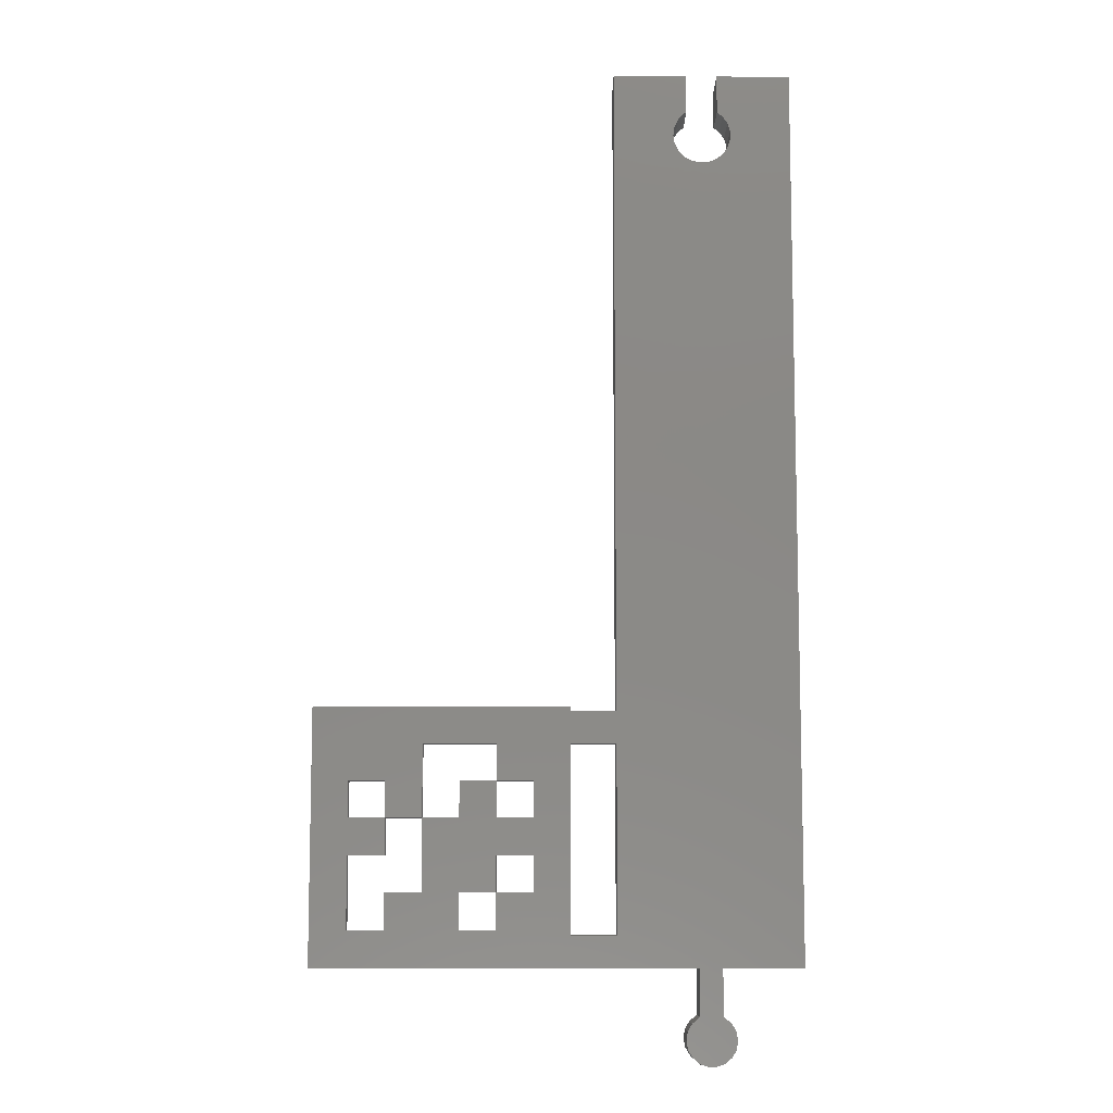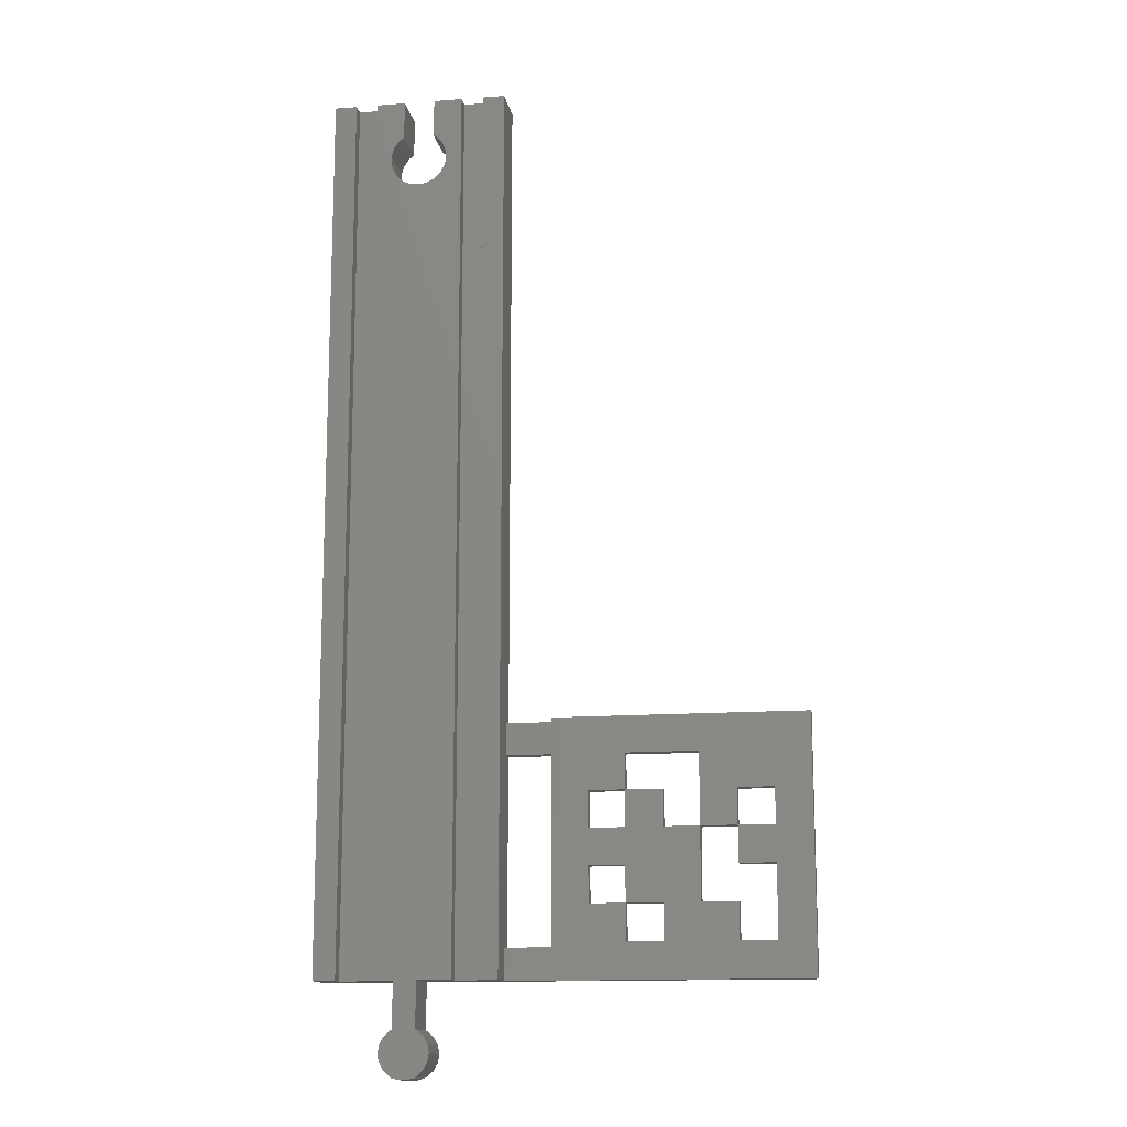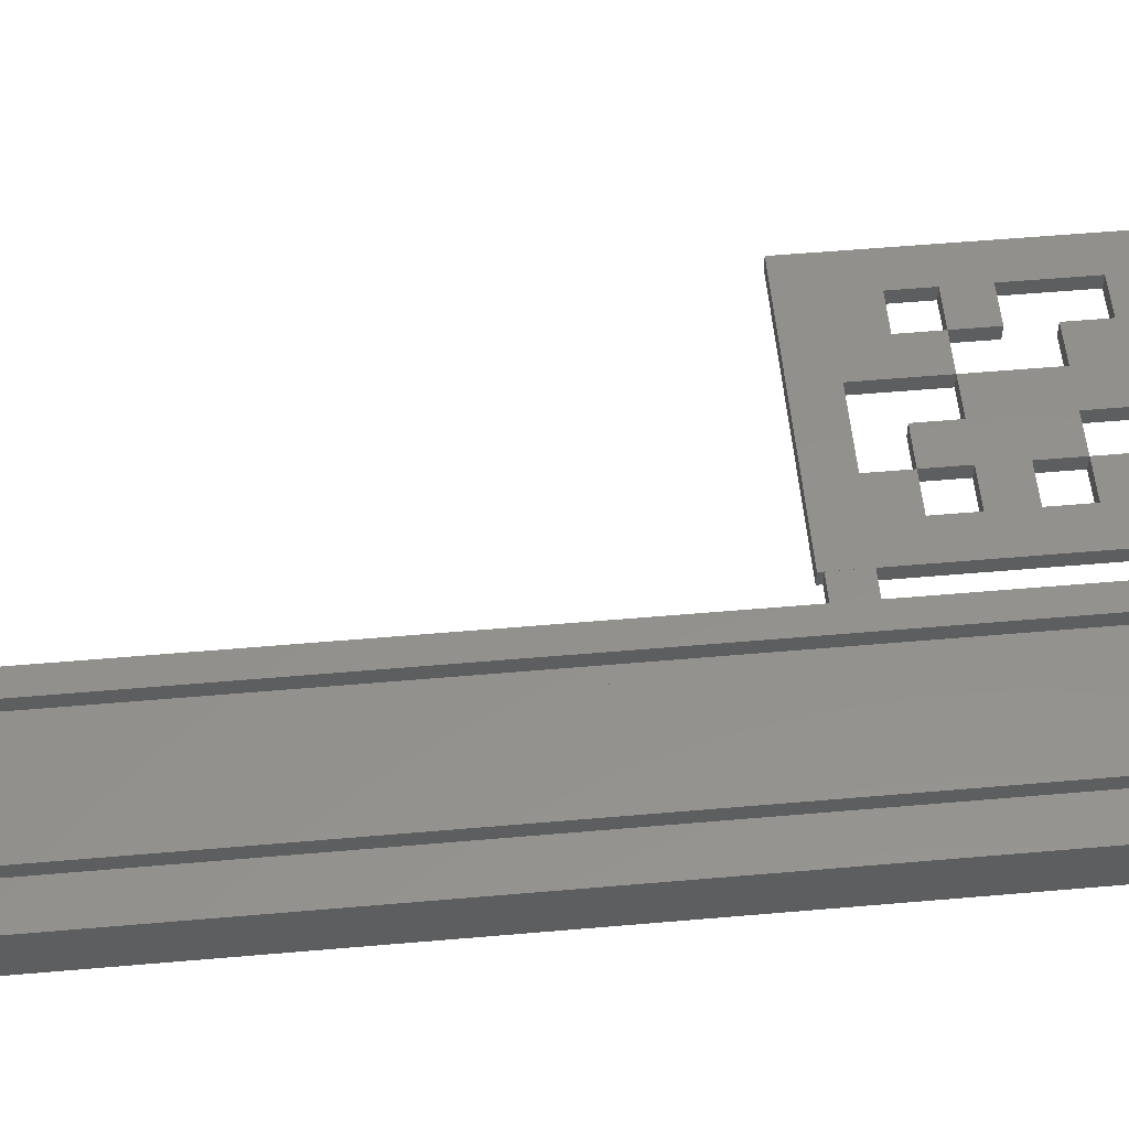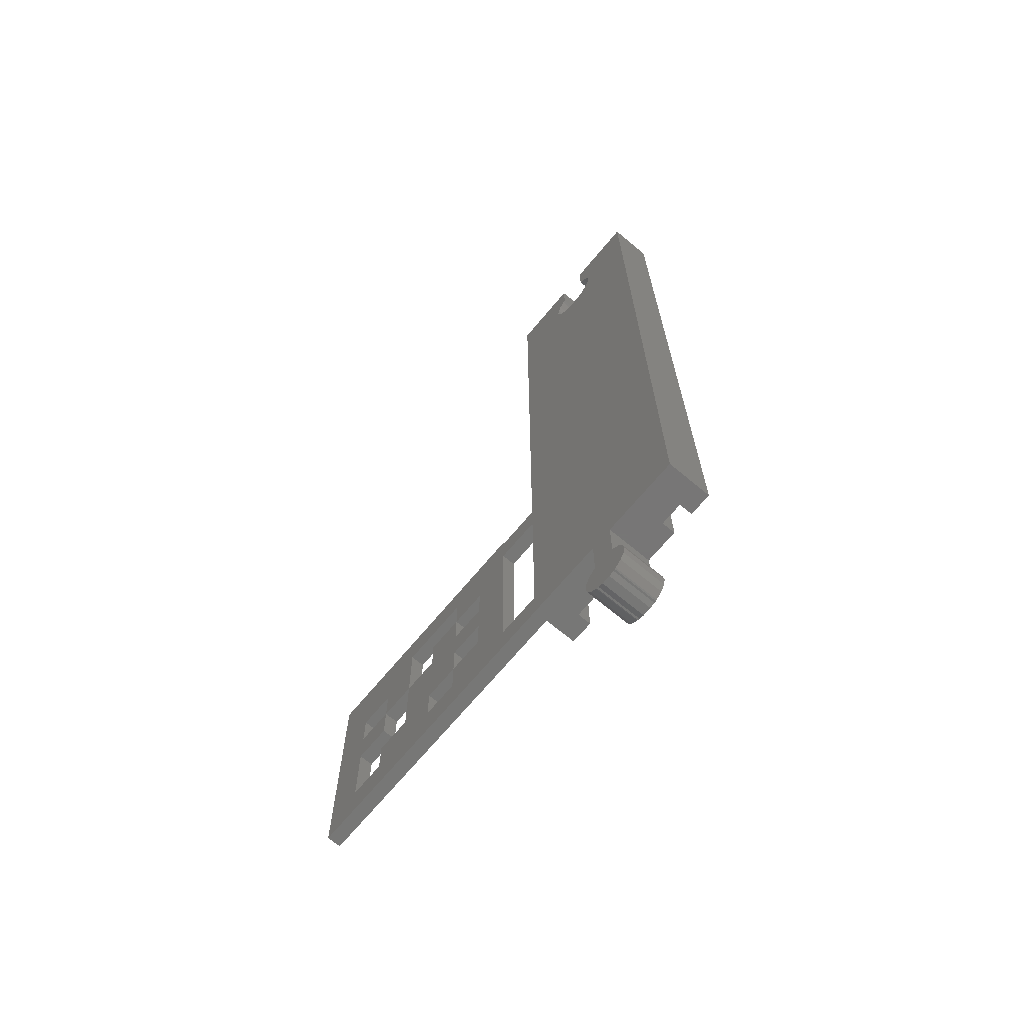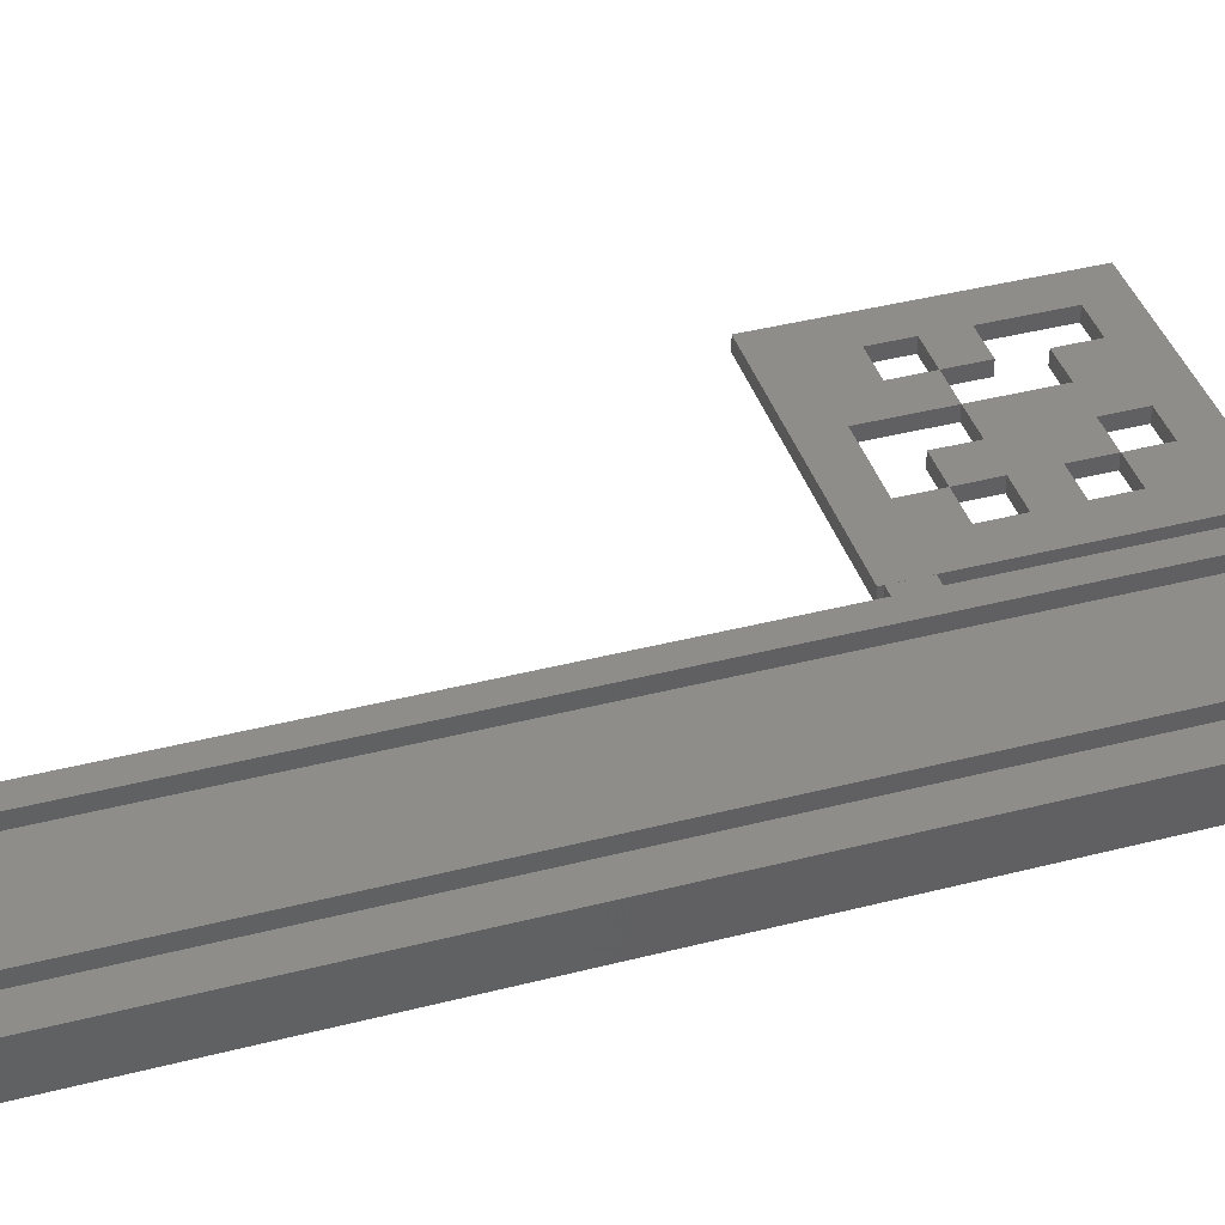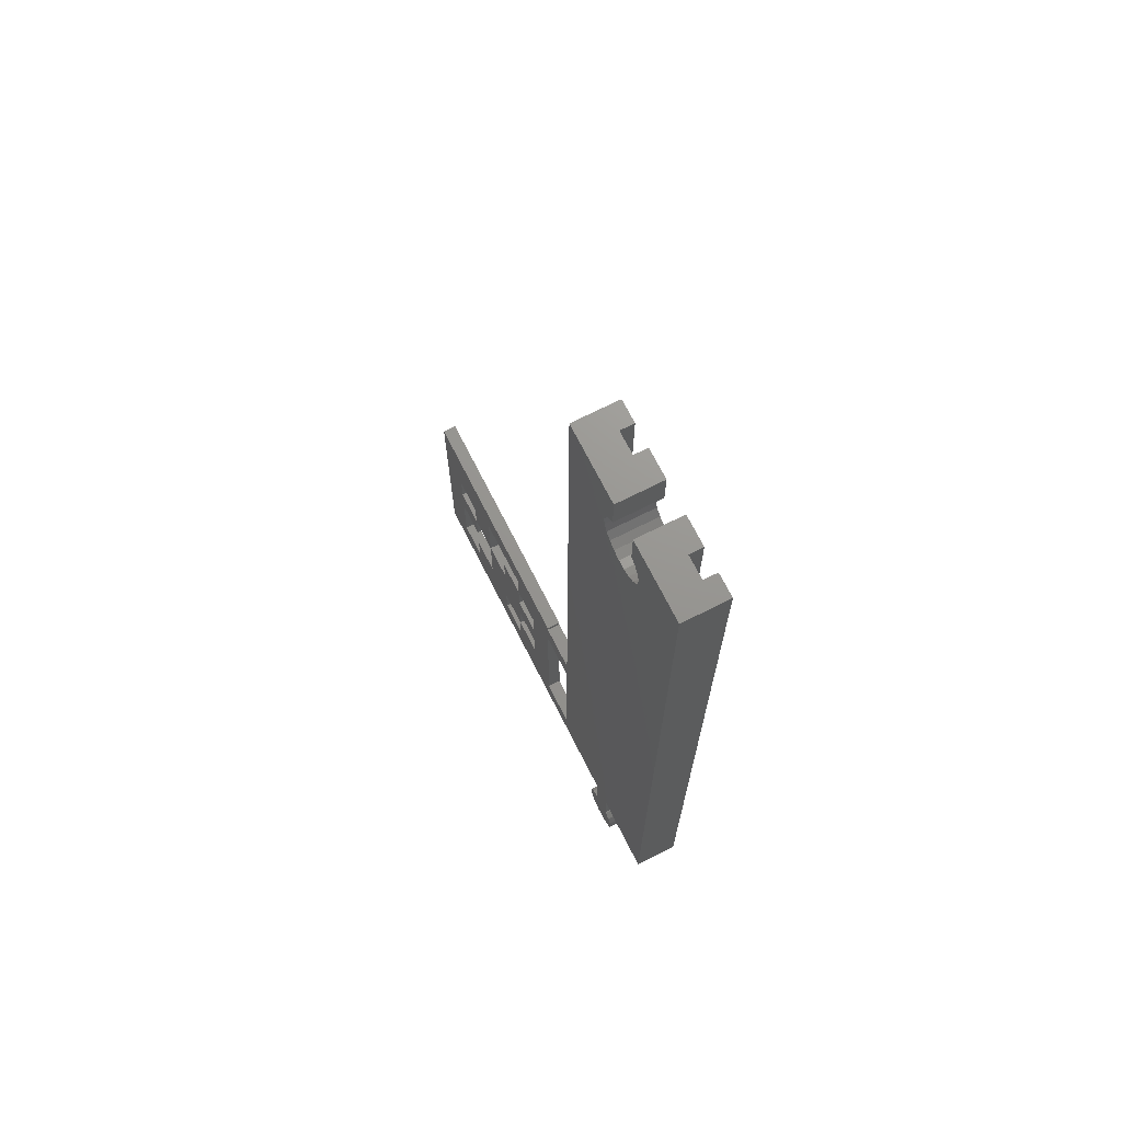
<metadata>
{"format":"stl","ext":"stl","renderer":"f3d","projection":"perspective","resolution":1024,"background":"white","views":[{"elev":-9.3,"azim":179.7,"up":"+Y"},{"elev":-13.8,"azim":9.5,"up":"+Y"},{"elev":54.4,"azim":-95.3,"up":"+Z"},{"elev":-69.2,"azim":-129.8,"up":"+Y"},{"elev":40.3,"azim":-107.6,"up":"+Z"},{"elev":70.7,"azim":-116.8,"up":"+Y"}]}
</metadata>
<code>
# stl→obj: 197 verts, 418 faces
v 2.5 0 10
v 10 0 7
v 10 0 10
v 20 0 0
v 15 0 7
v 20 0 3.01
v 30 0 0.02
v 30 0 3.01
v 20 0 0.01
v 2.5 0 0
v 20 0 10
v 15 0 10
v 86 0 3.02
v 30 0 3.02
v 86 0 0.02
v 30 0 0.01
v -20 0 10
v -15 0 7
v -15 0 10
v -20 0 0
v -10 0 7
v -2.5 0 10
v -10 0 10
v -2.5 0 0
v 20 200 10
v 15 200 7
v 15 200 10
v 20 200 0
v 10 200 7
v 3.5 200 10
v 10 200 10
v 3.5 200 0
v -3.5 200 10
v -10 200 7
v -10 200 10
v -20 200 0
v -3.5 200 0
v -15 200 7
v -20 200 10
v -15 200 10
v 20 55 3.01
v 20 48 3.01
v 20 7 3.01
v 20 48 0.01
v 20 55 0.01
v 20 7 0.01
v -3.5 191.4 10
v -4.765 190.4 10
v -5.856 188.8 10
v -6.427 187 10
v -6.427 185 10
v -4.213 -11.46 10
v -2.5 -10.15 10
v -2.75 -10.24 10
v -5.168 -13.12 10
v -2.5 -19.85 10
v -4.213 -18.54 10
v -2.75 -19.76 10
v -5.168 -16.88 10
v -5.5 -15 10
v 6.211 184.1 10
v 6.5 186 10
v 6.211 187.9 10
v 5.371 189.7 10
v 4.053 191.1 10
v 3.5 191.4 10
v 5.371 182.3 10
v 4.053 180.9 10
v 2.375 179.9 10
v 2.5 -10.15 10
v 2.099 -20 10
v 0.4857 179.5 10
v 2.5 -19.85 10
v 2.5 -20 10
v -1.446 179.7 10
v -2.099 -20 10
v 0.9551 -20.42 10
v -3.25 180.4 10
v -4.765 181.6 10
v -5.856 183.2 10
v 5.168 -13.12 10
v 5.168 -16.88 10
v 5.5 -15 10
v 4.213 -11.46 10
v 2.75 -10.24 10
v 4.213 -18.54 10
v 2.75 -19.76 10
v -0.9551 -20.42 10
v -2.5 -20 10
v -4.213 -18.54 0
v -2.5 -19.85 0
v -2.75 -19.76 0
v -5.168 -16.88 0
v -2.5 -10.15 0
v -4.213 -11.46 0
v -2.75 -10.24 0
v -5.168 -13.12 0
v -5.5 -15 0
v 2.099 -20 0
v 2.5 -19.85 0
v 2.5 -20 0
v 2.5 -10.15 0
v -2.099 -20 0
v 0.9551 -20.42 0
v 0.4857 179.5 0
v -0.9551 -20.42 0
v 2.375 179.9 0
v -2.5 -20 0
v -1.446 179.7 0
v -3.25 180.4 0
v -4.765 181.6 0
v -5.856 183.2 0
v -6.427 185 0
v 5.168 -16.88 0
v 5.168 -13.12 0
v 5.5 -15 0
v 4.213 -18.54 0
v 2.75 -19.76 0
v 4.213 -11.46 0
v 2.75 -10.24 0
v 5.371 182.3 0
v 6.211 184.1 0
v 6.5 186 0
v 4.053 180.9 0
v 6.211 187.9 0
v 5.371 189.7 0
v 4.053 191.1 0
v 3.5 191.4 0
v -4.765 190.4 0
v -3.5 191.4 0
v -5.856 188.8 0
v -6.427 187 0
v 30 48 0.02
v 30 7 0.02
v 30 48 3.01
v 30 55 0.02
v 30 56 3.02
v 30 56 0.02
v 30 55 3.01
v 30 7 3.01
v 30 55 0.01
v 30 48 0.01
v 30 7 0.01
v 38 32 3.02
v 46 24 3.02
v 46 32 3.02
v 38 24 3.02
v 54 32 3.02
v 54 40 3.02
v 46 40 3.02
v 54 16 3.02
v 46 16 3.02
v 38 16 3.02
v 46 8 3.02
v 70 40 3.02
v 62 32 3.02
v 70 32 3.02
v 70 16 3.02
v 62 16 3.02
v 70 8 3.02
v 78 24 3.02
v 78 32 3.02
v 70 24 3.02
v 86 56 3.02
v 78 40 3.02
v 62 48 3.02
v 46 48 3.02
v 38 40 3.02
v 78 8 3.02
v 54 8 3.02
v 38 24 0.02
v 46 32 0.02
v 46 24 0.02
v 38 32 0.02
v 62 16 0.02
v 54 16 0.02
v 62 32 0.02
v 54 32 0.02
v 46 16 0.02
v 54 40 0.02
v 46 40 0.02
v 70 24 0.02
v 78 32 0.02
v 78 24 0.02
v 70 32 0.02
v 78 8 0.02
v 70 8 0.02
v 70 16 0.02
v 54 8 0.02
v 46 8 0.02
v 38 16 0.02
v 86 56 0.02
v 78 40 0.02
v 70 40 0.02
v 62 48 0.02
v 46 48 0.02
v 38 40 0.02
f 1 2 3
f 4 5 2
f 6 7 8
f 6 9 7
f 5 9 6
f 10 2 1
f 4 2 10
f 5 4 9
f 5 11 12
f 11 5 6
f 8 13 14
f 7 13 8
f 13 7 15
f 7 9 16
f 17 18 19
f 18 20 21
f 20 18 17
f 21 22 23
f 24 21 20
f 21 24 22
f 25 26 27
f 26 28 29
f 28 26 25
f 29 30 31
f 32 29 28
f 29 32 30
f 33 34 35
f 36 34 37
f 37 34 33
f 38 39 40
f 34 36 38
f 38 36 39
f 25 41 28
f 11 41 25
f 42 43 44
f 41 11 42
f 42 11 43
f 43 11 6
f 45 28 41
f 44 28 45
f 46 44 43
f 46 28 44
f 4 46 9
f 46 4 28
f 27 11 25
f 11 27 12
f 5 27 26
f 27 5 12
f 29 5 26
f 5 29 2
f 3 29 31
f 29 3 2
f 35 47 33
f 47 35 48
f 48 35 49
f 50 35 51
f 49 35 50
f 52 53 54
f 55 53 52
f 53 55 56
f 56 57 58
f 59 56 55
f 56 59 57
f 59 55 60
f 61 31 62
f 31 63 62
f 31 64 63
f 31 65 64
f 30 65 31
f 65 30 66
f 31 61 3
f 67 3 61
f 68 3 67
f 69 3 68
f 53 70 1
f 71 70 53
f 72 3 69
f 3 72 1
f 53 1 22
f 70 71 73
f 1 72 22
f 73 71 74
f 23 72 75
f 76 71 53
f 71 76 77
f 23 75 78
f 23 78 79
f 23 79 80
f 23 80 51
f 23 51 35
f 72 23 22
f 81 82 83
f 70 81 84
f 81 70 82
f 70 84 85
f 73 82 70
f 82 73 86
f 86 73 87
f 77 76 88
f 56 76 53
f 76 56 89
f 21 35 34
f 35 21 23
f 38 21 34
f 21 38 18
f 19 38 40
f 38 19 18
f 39 19 40
f 19 39 17
f 20 39 36
f 39 20 17
f 90 91 92
f 93 91 90
f 91 93 94
f 94 95 96
f 97 94 93
f 94 97 95
f 97 93 98
f 99 100 101
f 100 99 102
f 102 94 10
f 102 99 94
f 103 99 104
f 105 10 24
f 103 104 106
f 10 105 107
f 99 103 94
f 91 103 108
f 94 103 91
f 10 94 24
f 105 24 109
f 20 109 24
f 109 20 110
f 110 20 111
f 36 111 20
f 112 36 113
f 111 36 112
f 114 115 116
f 100 114 117
f 114 100 115
f 100 117 118
f 102 115 100
f 115 102 119
f 119 102 120
f 121 28 4
f 28 122 123
f 28 121 122
f 4 124 121
f 107 4 10
f 4 107 124
f 125 28 123
f 126 28 125
f 32 126 127
f 32 127 128
f 126 32 28
f 129 37 130
f 36 129 131
f 36 131 132
f 129 36 37
f 113 36 132
f 81 119 84
f 119 81 115
f 83 115 81
f 115 83 116
f 119 85 84
f 85 119 120
f 98 55 97
f 55 98 60
f 96 52 54
f 52 96 95
f 103 88 76
f 88 103 106
f 92 56 58
f 56 92 91
f 120 70 85
f 70 120 102
f 82 116 83
f 116 82 114
f 93 60 98
f 60 93 59
f 86 114 82
f 114 86 117
f 118 86 87
f 86 118 117
f 100 87 73
f 87 100 118
f 104 71 77
f 71 104 99
f 94 54 53
f 54 94 96
f 97 52 95
f 52 97 55
f 106 77 88
f 77 106 104
f 90 58 57
f 58 90 92
f 90 59 93
f 59 90 57
f 70 10 1
f 10 70 102
f 74 100 73
f 100 74 101
f 94 22 24
f 22 94 53
f 108 56 91
f 56 108 89
f 108 76 89
f 76 108 103
f 99 74 71
f 74 99 101
f 125 64 126
f 64 125 63
f 123 63 125
f 63 123 62
f 126 65 127
f 65 126 64
f 124 69 68
f 69 124 107
f 121 61 122
f 61 121 67
f 79 112 80
f 112 79 111
f 122 62 123
f 62 122 61
f 50 131 49
f 131 50 132
f 105 75 72
f 75 105 109
f 49 129 48
f 129 49 131
f 80 113 51
f 113 80 112
f 129 47 48
f 47 129 130
f 128 65 66
f 65 128 127
f 51 132 50
f 132 51 113
f 124 67 121
f 67 124 68
f 107 72 69
f 72 107 105
f 110 79 78
f 79 110 111
f 109 78 75
f 78 109 110
f 47 37 33
f 37 47 130
f 128 30 32
f 30 128 66
f 133 134 135
f 136 137 138
f 139 137 136
f 135 137 139
f 140 135 134
f 140 137 135
f 14 140 8
f 140 14 137
f 133 141 136
f 141 133 142
f 7 143 134
f 143 7 16
f 43 8 140
f 8 43 6
f 9 143 16
f 143 9 46
f 134 43 140
f 46 134 143
f 134 46 43
f 41 135 139
f 135 41 42
f 44 141 142
f 141 44 45
f 136 41 139
f 45 136 141
f 136 45 41
f 42 133 135
f 44 133 42
f 133 44 142
f 144 145 146
f 145 144 147
f 146 148 149
f 146 149 150
f 145 148 146
f 148 145 151
f 151 145 152
f 152 153 154
f 155 156 157
f 158 159 160
f 157 161 162
f 161 157 163
f 162 164 165
f 164 155 165
f 156 155 166
f 164 166 155
f 137 166 164
f 167 168 150
f 137 144 168
f 144 137 147
f 14 147 137
f 167 137 168
f 166 137 167
f 164 162 13
f 161 13 162
f 169 13 161
f 160 13 169
f 151 159 148
f 170 159 151
f 159 170 160
f 160 170 13
f 14 170 154
f 170 14 13
f 153 14 154
f 147 14 153
f 156 148 159
f 171 172 173
f 172 171 174
f 175 176 177
f 176 178 177
f 173 178 176
f 173 176 179
f 172 178 173
f 178 172 180
f 180 172 181
f 182 183 184
f 183 182 185
f 184 15 186
f 15 187 186
f 187 175 188
f 176 175 189
f 187 189 175
f 15 189 187
f 7 189 15
f 190 191 179
f 134 171 191
f 133 171 134
f 190 134 191
f 134 190 7
f 189 7 190
f 15 184 192
f 183 192 184
f 193 192 183
f 194 192 193
f 195 194 177
f 194 195 192
f 138 195 196
f 171 133 174
f 174 133 197
f 133 196 197
f 136 196 133
f 138 196 136
f 195 138 192
f 185 177 194
f 181 197 196
f 189 154 170
f 154 189 190
f 189 151 176
f 151 189 170
f 160 188 158
f 188 160 187
f 186 160 169
f 160 186 187
f 13 192 164
f 192 13 15
f 179 153 152
f 153 179 191
f 154 179 152
f 179 154 190
f 188 159 158
f 159 188 175
f 179 151 152
f 151 179 176
f 186 161 184
f 161 186 169
f 153 171 147
f 171 153 191
f 171 145 147
f 145 171 173
f 179 145 173
f 145 179 152
f 159 177 156
f 177 159 175
f 172 144 146
f 144 172 174
f 177 148 156
f 148 177 178
f 182 157 185
f 157 182 163
f 183 157 162
f 157 183 185
f 182 161 163
f 161 182 184
f 144 197 168
f 197 144 174
f 148 180 149
f 180 148 178
f 172 150 181
f 150 172 146
f 180 150 149
f 150 180 181
f 157 194 155
f 194 157 185
f 177 166 195
f 166 177 156
f 177 157 156
f 157 177 185
f 183 165 193
f 165 183 162
f 150 196 167
f 196 150 181
f 197 150 168
f 150 197 181
f 196 166 167
f 166 196 195
f 194 165 155
f 165 194 193
f 192 137 164
f 137 192 138

</code>
